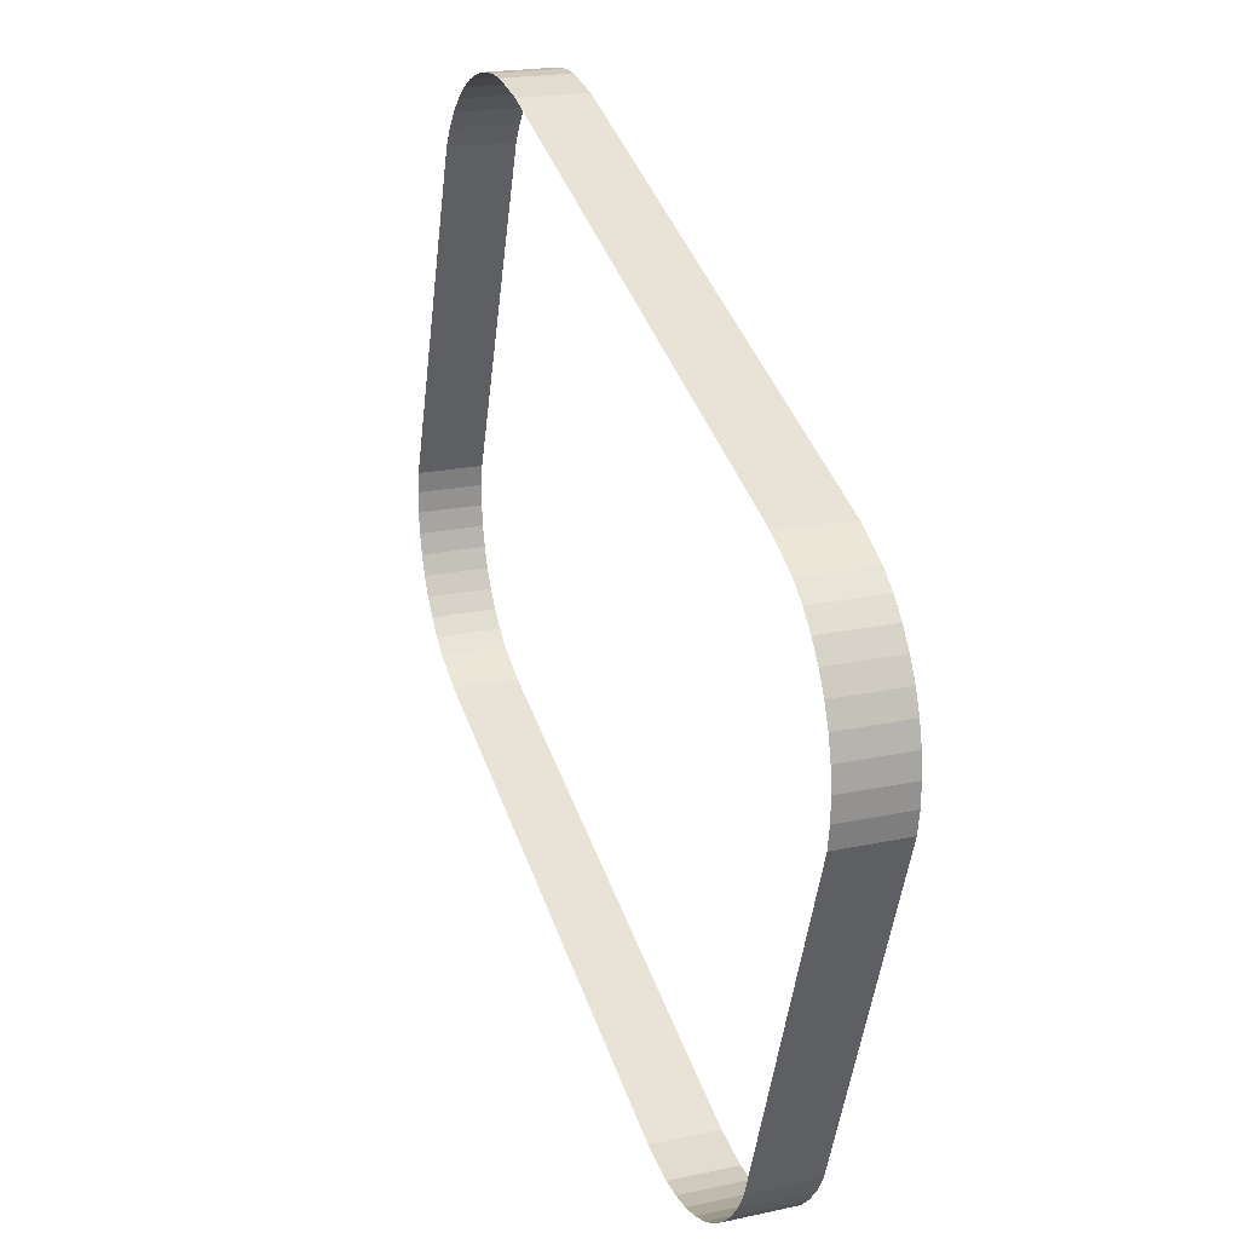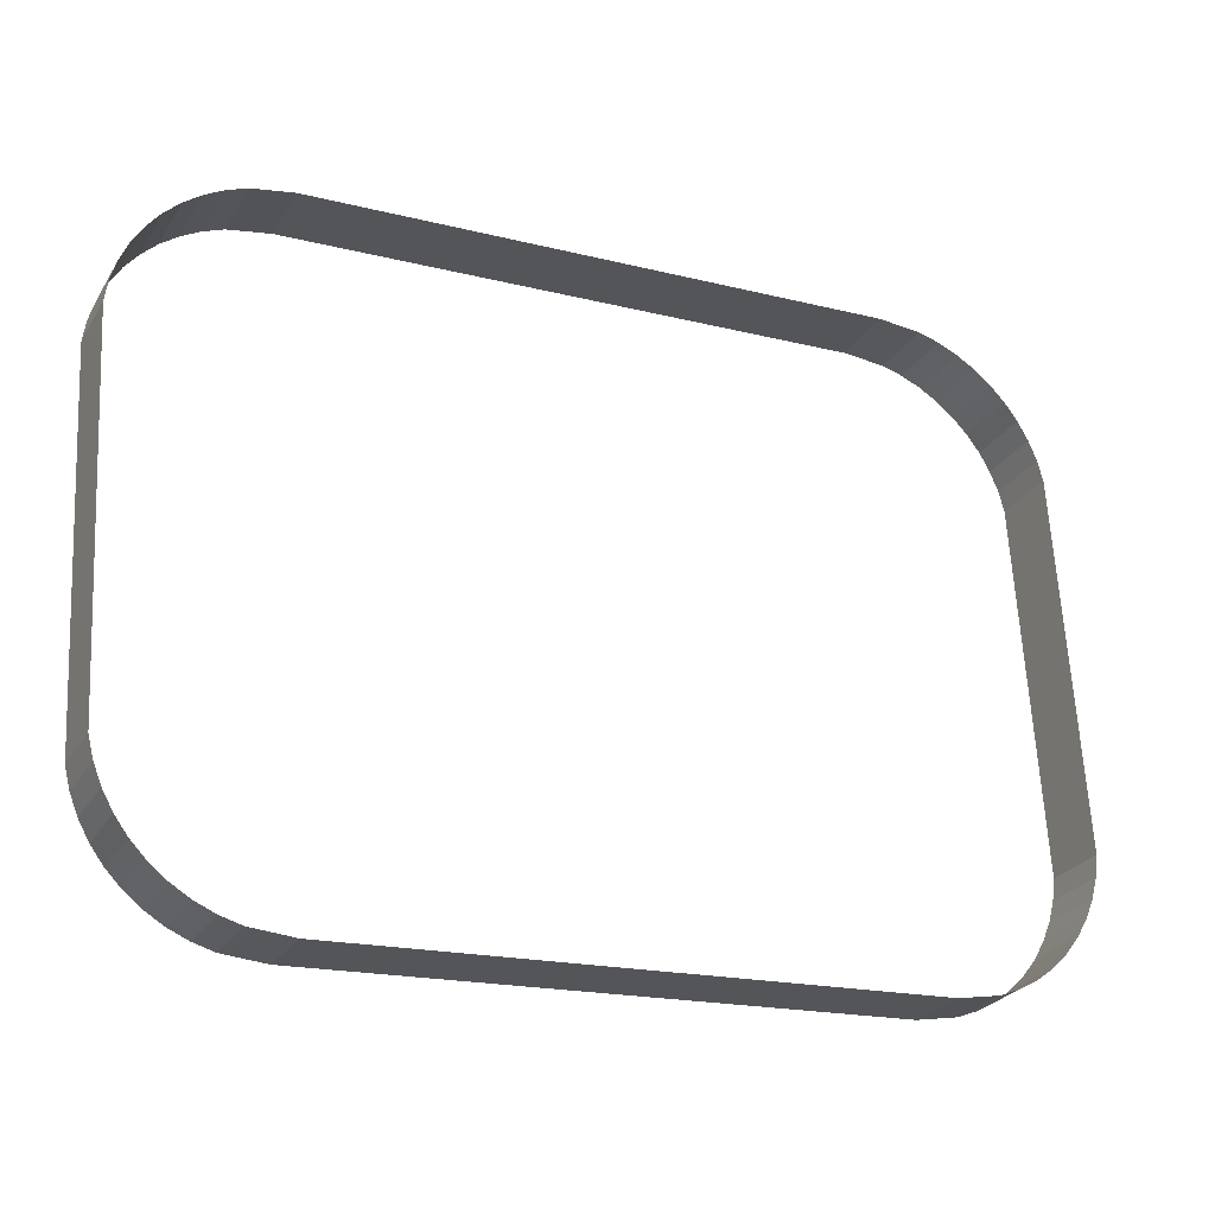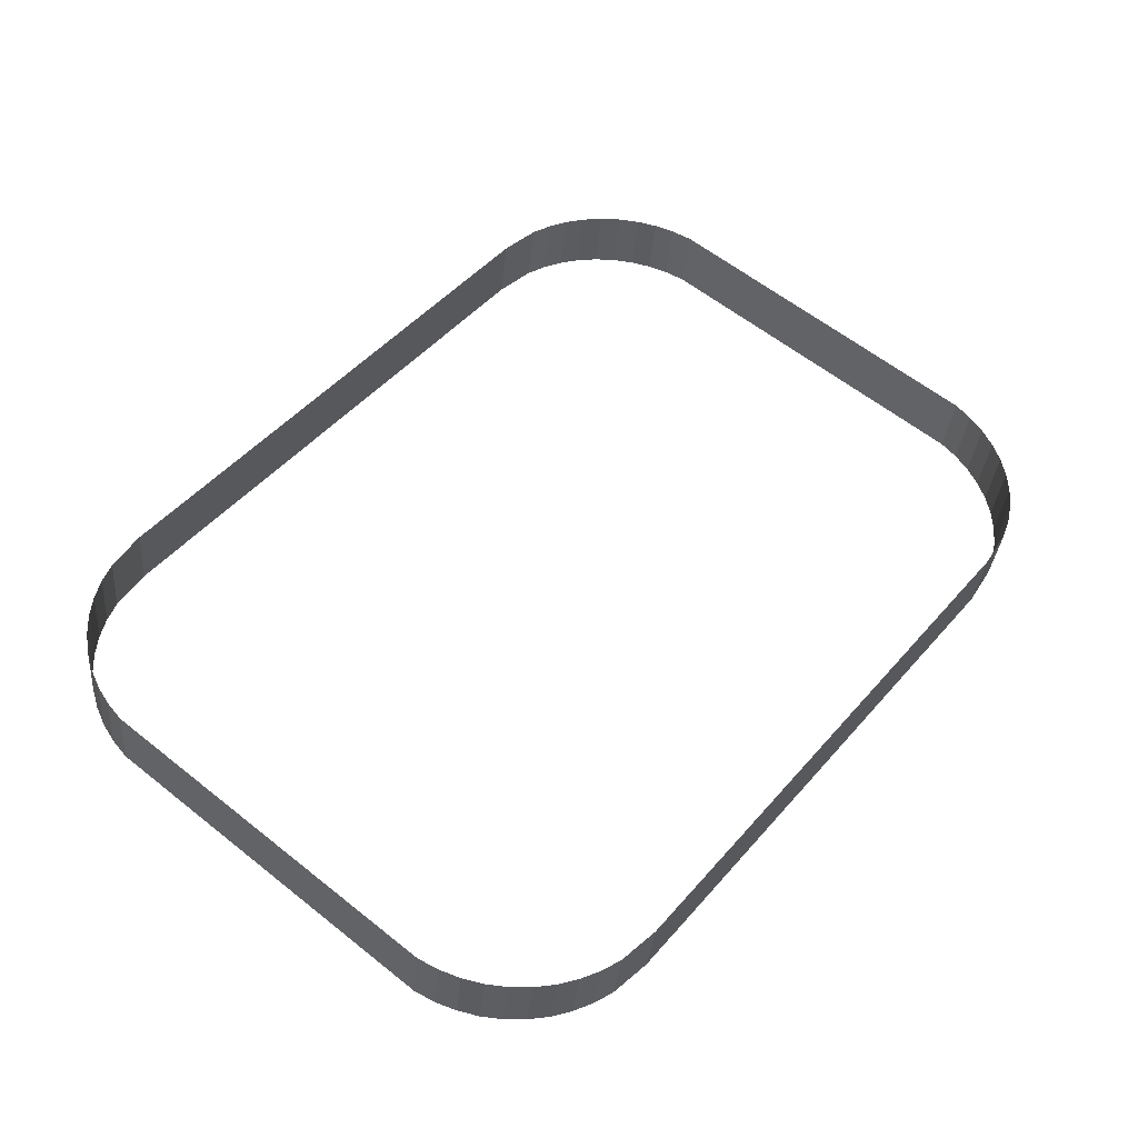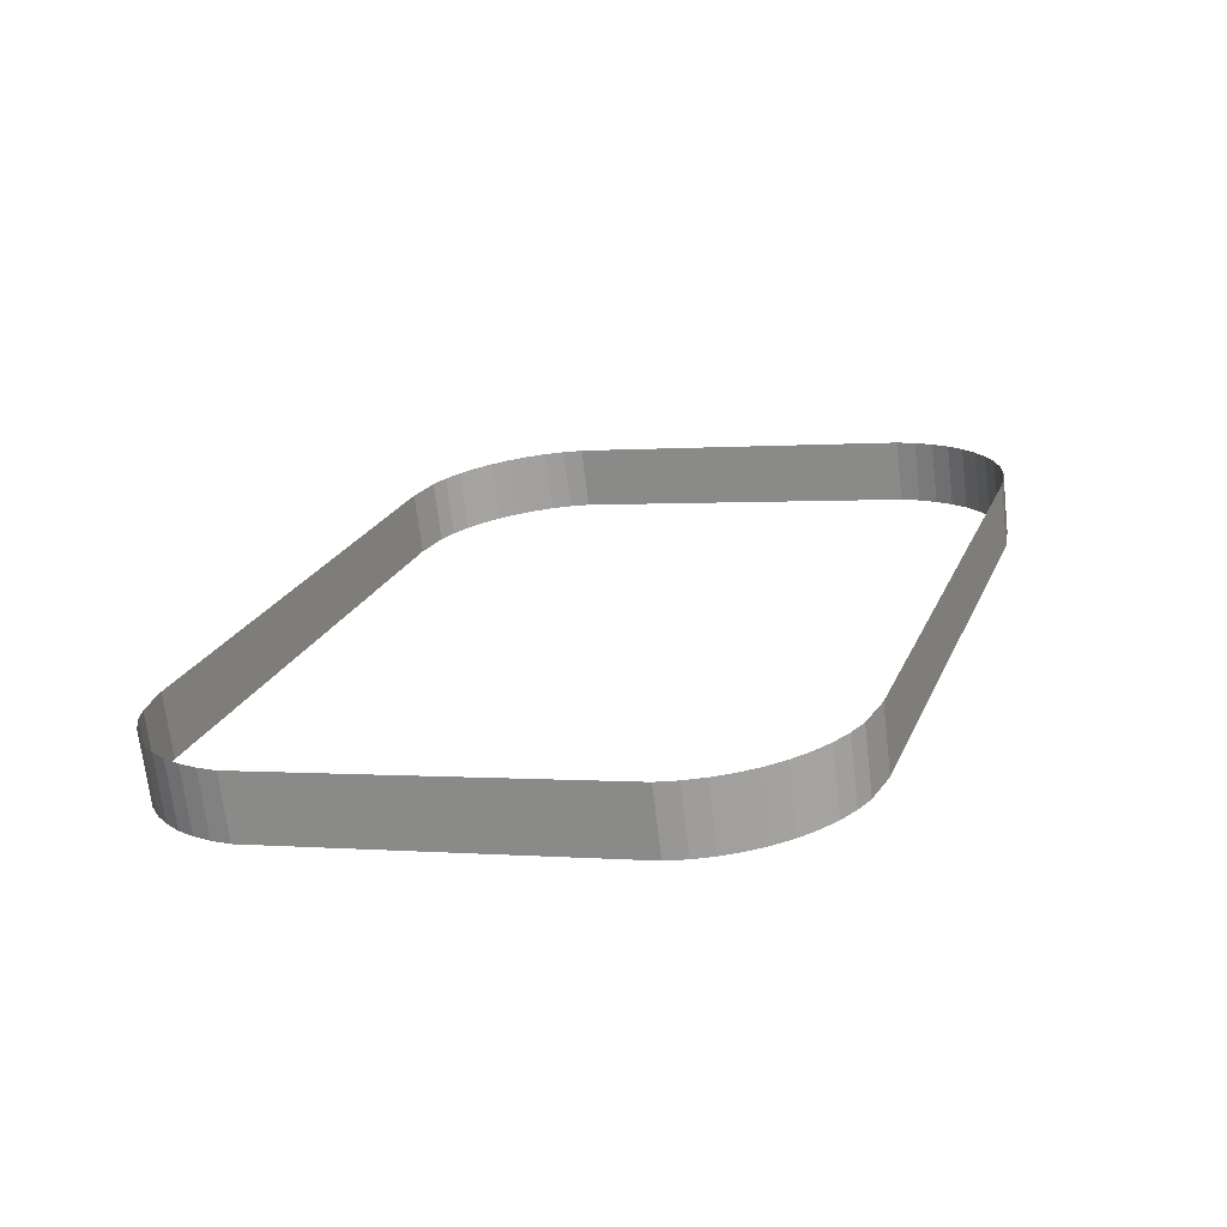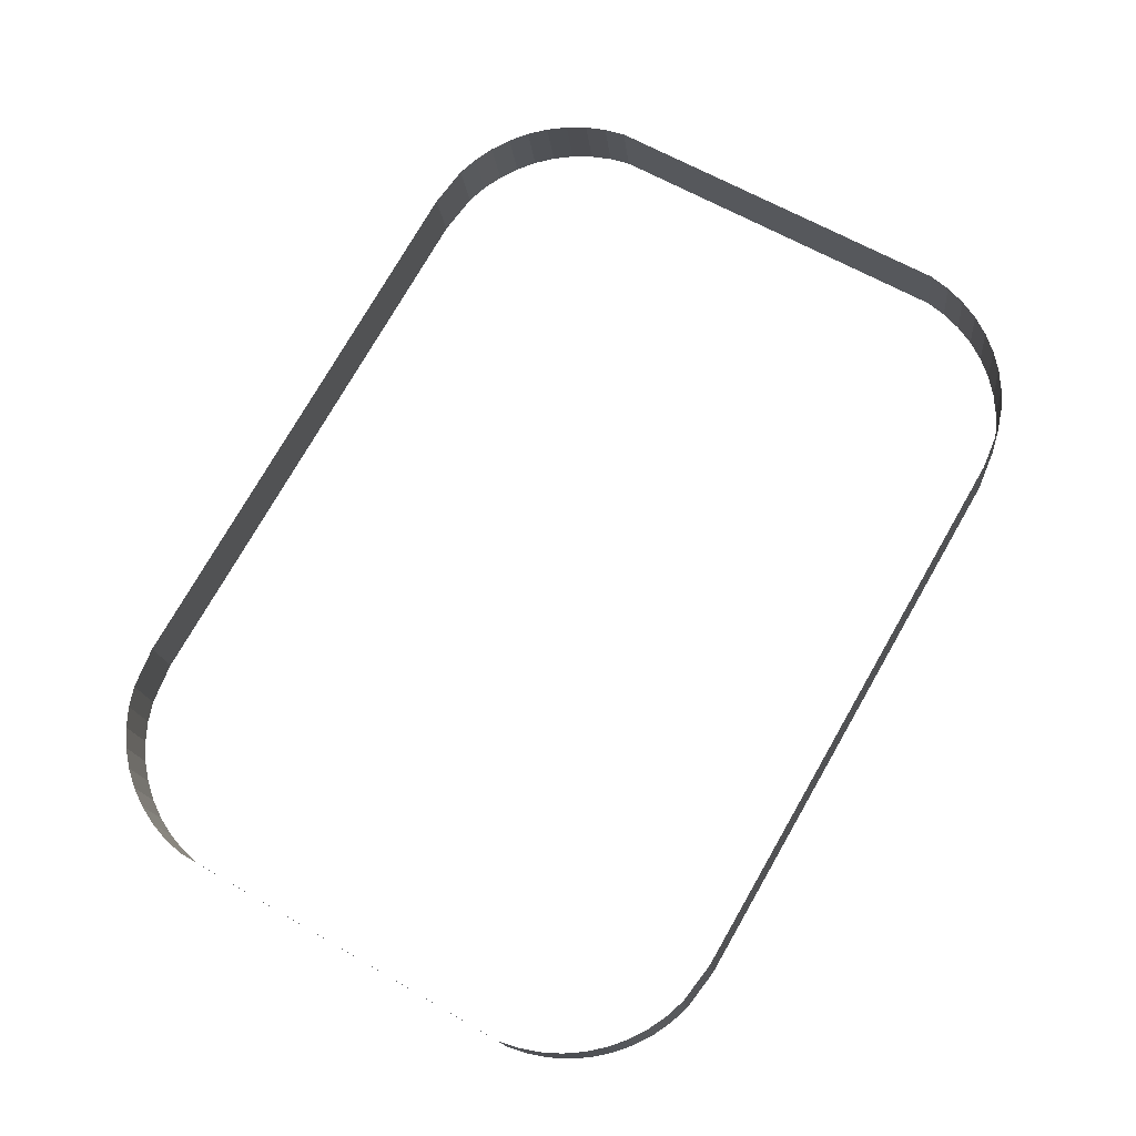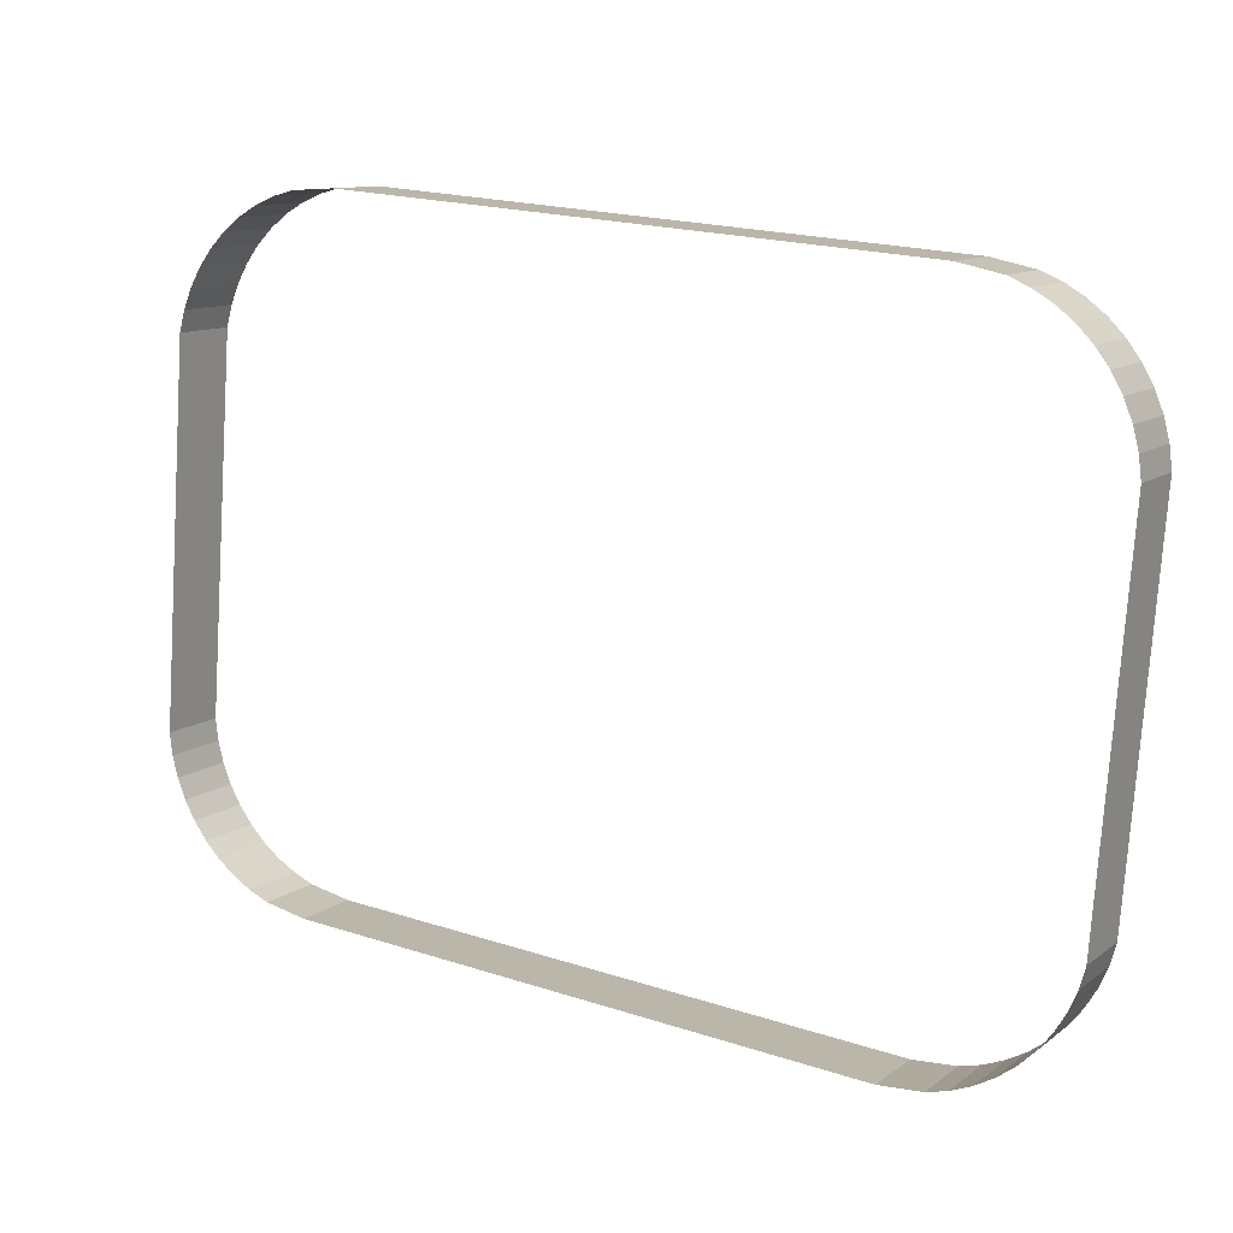
<metadata>
{"format":"obj","ext":"obj","renderer":"f3d","projection":"perspective","resolution":1024,"background":"white","views":[{"elev":42.9,"azim":-109.0,"up":"+Z"},{"elev":-18.7,"azim":154.3,"up":"+Z"},{"elev":48.4,"azim":-51.3,"up":"+Y"},{"elev":21.7,"azim":108.4,"up":"+Y"},{"elev":76.1,"azim":119.9,"up":"+Y"},{"elev":19.6,"azim":-148.7,"up":"+Z"}]}
</metadata>
<code>
o #ID4556
v 0.4673 0.01775 -0.009051
v 0.4673 0.01251 0.007859
v 0.4673 0.01558 0.008244
v 0.4673 0.01468 -0.009436
v 0.4675 0.01787 -0.01003
v 0.4673 0.01468 -0.009436
v 0.4673 0.01775 -0.009051
v 0.4675 0.0148 -0.01042
v 0.4673 0.01558 0.008244
v 0.4675 0.01239 0.008841
v 0.4675 0.01546 0.009225
v 0.4673 0.01251 0.007859
v 0.4678 0.01799 -0.01098
v 0.4675 0.0148 -0.01042
v 0.4675 0.01787 -0.01003
v 0.4678 0.01492 -0.01137
v 0.4675 0.01546 0.009225
v 0.4678 0.01227 0.009788
v 0.4678 0.01534 0.01017
v 0.4675 0.01239 0.008841
v 0.4683 0.01811 -0.01188
v 0.4678 0.01492 -0.01137
v 0.4678 0.01799 -0.01098
v 0.4683 0.01504 -0.01226
v 0.4678 0.01534 0.01017
v 0.4683 0.01216 0.01069
v 0.4683 0.01523 0.01107
v 0.4678 0.01227 0.009788
v 0.4688 0.01821 -0.01271
v 0.4683 0.01504 -0.01226
v 0.4683 0.01811 -0.01188
v 0.4688 0.01514 -0.01309
v 0.4683 0.01523 0.01107
v 0.4688 0.01205 0.01152
v 0.4688 0.01512 0.0119
v 0.4683 0.01216 0.01069
v 0.4695 0.0183 -0.01346
v 0.4688 0.01514 -0.01309
v 0.4688 0.01821 -0.01271
v 0.4695 0.01523 -0.01385
v 0.4688 0.01512 0.0119
v 0.4695 0.01196 0.01227
v 0.4695 0.01503 0.01265
v 0.4688 0.01205 0.01152
v 0.4695 0.0183 -0.01346
v 0.4703 0.01532 -0.01451
v 0.4695 0.01523 -0.01385
v 0.4703 0.01839 -0.01412
v 0.4703 0.01495 0.01331
v 0.4695 0.01196 0.01227
v 0.4703 0.01188 0.01293
v 0.4695 0.01503 0.01265
v 0.4703 0.01839 -0.01412
v 0.4711 0.01539 -0.01506
v 0.4703 0.01532 -0.01451
v 0.4711 0.01846 -0.01468
v 0.4711 0.01488 0.01387
v 0.4703 0.01188 0.01293
v 0.4711 0.01181 0.01349
v 0.4703 0.01495 0.01331
v 0.4711 0.01846 -0.01468
v 0.472 0.01544 -0.0155
v 0.4711 0.01539 -0.01506
v 0.472 0.01851 -0.01512
v 0.472 0.01482 0.01431
v 0.4711 0.01181 0.01349
v 0.472 0.01175 0.01393
v 0.4711 0.01488 0.01387
v 0.472 0.01851 -0.01512
v 0.473 0.01548 -0.01583
v 0.472 0.01544 -0.0155
v 0.473 0.01855 -0.01544
v 0.473 0.01478 0.01463
v 0.472 0.01175 0.01393
v 0.473 0.01171 0.01425
v 0.472 0.01482 0.01431
v 0.473 0.01855 -0.01544
v 0.4749 0.01551 -0.01609
v 0.473 0.01548 -0.01583
v 0.4749 0.01859 -0.0157
v 0.4749 0.01475 0.0149
v 0.473 0.01171 0.01425
v 0.4749 0.01168 0.01451
v 0.473 0.01478 0.01463
v 0.4749 0.01859 -0.0157
v 0.5019 0.01551 -0.01609
v 0.4749 0.01551 -0.01609
v 0.5019 0.01859 -0.0157
v 0.5019 0.01475 0.0149
v 0.4749 0.01168 0.01451
v 0.5019 0.01168 0.01451
v 0.4749 0.01475 0.0149
v 0.5019 0.01551 -0.01609
v 0.5039 0.01855 -0.01544
v 0.5039 0.01548 -0.01583
v 0.5019 0.01859 -0.0157
v 0.5039 0.01171 0.01425
v 0.5019 0.01475 0.0149
v 0.5019 0.01168 0.01451
v 0.5039 0.01478 0.01463
v 0.5039 0.01548 -0.01583
v 0.5048 0.01851 -0.01512
v 0.5048 0.01544 -0.0155
v 0.5039 0.01855 -0.01544
v 0.5048 0.01175 0.01393
v 0.5039 0.01478 0.01463
v 0.5039 0.01171 0.01425
v 0.5048 0.01482 0.01431
v 0.5048 0.01544 -0.0155
v 0.5057 0.01846 -0.01468
v 0.5057 0.01539 -0.01506
v 0.5048 0.01851 -0.01512
v 0.5057 0.01181 0.01349
v 0.5048 0.01482 0.01431
v 0.5048 0.01175 0.01393
v 0.5057 0.01488 0.01387
v 0.5057 0.01539 -0.01506
v 0.5066 0.01839 -0.01412
v 0.5066 0.01532 -0.01451
v 0.5057 0.01846 -0.01468
v 0.5066 0.01188 0.01293
v 0.5057 0.01488 0.01387
v 0.5057 0.01181 0.01349
v 0.5066 0.01495 0.01331
v 0.5066 0.01532 -0.01451
v 0.5073 0.0183 -0.01346
v 0.5073 0.01523 -0.01385
v 0.5066 0.01839 -0.01412
v 0.5073 0.01196 0.01227
v 0.5066 0.01495 0.01331
v 0.5066 0.01188 0.01293
v 0.5073 0.01503 0.01265
v 0.508 0.01514 -0.01309
v 0.5073 0.0183 -0.01346
v 0.508 0.01821 -0.01271
v 0.5073 0.01523 -0.01385
v 0.5073 0.01196 0.01227
v 0.508 0.01512 0.0119
v 0.5073 0.01503 0.01265
v 0.508 0.01205 0.01152
v 0.5086 0.01504 -0.01226
v 0.508 0.01821 -0.01271
v 0.5086 0.01811 -0.01188
v 0.508 0.01514 -0.01309
v 0.508 0.01205 0.01152
v 0.5086 0.01523 0.01107
v 0.508 0.01512 0.0119
v 0.5086 0.01216 0.01069
v 0.509 0.01492 -0.01137
v 0.5086 0.01811 -0.01188
v 0.509 0.01799 -0.01098
v 0.5086 0.01504 -0.01226
v 0.5086 0.01216 0.01069
v 0.509 0.01534 0.01017
v 0.5086 0.01523 0.01107
v 0.509 0.01227 0.009788
v 0.5093 0.0148 -0.01042
v 0.509 0.01799 -0.01098
v 0.5093 0.01787 -0.01003
v 0.509 0.01492 -0.01137
v 0.509 0.01227 0.009788
v 0.5093 0.01546 0.009225
v 0.509 0.01534 0.01017
v 0.5093 0.01239 0.008841
v 0.5095 0.01468 -0.009436
v 0.5093 0.01787 -0.01003
v 0.5095 0.01775 -0.009051
v 0.5093 0.0148 -0.01042
v 0.5093 0.01239 0.008841
v 0.5095 0.01558 0.008244
v 0.5093 0.01546 0.009225
v 0.5095 0.01251 0.007859
v 0.5095 0.01251 0.007859
v 0.5095 0.01775 -0.009051
v 0.5095 0.01558 0.008244
v 0.5095 0.01468 -0.009436
f 1 2 3
f 3 2 1
f 2 1 4
f 4 1 2
f 5 6 7
f 7 6 5
f 6 5 8
f 8 5 6
f 9 10 11
f 11 10 9
f 10 9 12
f 12 9 10
f 13 14 15
f 15 14 13
f 14 13 16
f 16 13 14
f 17 18 19
f 19 18 17
f 18 17 20
f 20 17 18
f 21 22 23
f 23 22 21
f 22 21 24
f 24 21 22
f 25 26 27
f 27 26 25
f 26 25 28
f 28 25 26
f 29 30 31
f 31 30 29
f 30 29 32
f 32 29 30
f 33 34 35
f 35 34 33
f 34 33 36
f 36 33 34
f 37 38 39
f 39 38 37
f 38 37 40
f 40 37 38
f 41 42 43
f 43 42 41
f 42 41 44
f 44 41 42
f 45 46 47
f 47 46 45
f 46 45 48
f 48 45 46
f 49 50 51
f 51 50 49
f 50 49 52
f 52 49 50
f 53 54 55
f 55 54 53
f 54 53 56
f 56 53 54
f 57 58 59
f 59 58 57
f 58 57 60
f 60 57 58
f 61 62 63
f 63 62 61
f 62 61 64
f 64 61 62
f 65 66 67
f 67 66 65
f 66 65 68
f 68 65 66
f 69 70 71
f 71 70 69
f 70 69 72
f 72 69 70
f 73 74 75
f 75 74 73
f 74 73 76
f 76 73 74
f 77 78 79
f 79 78 77
f 78 77 80
f 80 77 78
f 81 82 83
f 83 82 81
f 82 81 84
f 84 81 82
f 85 86 87
f 87 86 85
f 86 85 88
f 88 85 86
f 89 90 91
f 91 90 89
f 90 89 92
f 92 89 90
f 93 94 95
f 95 94 93
f 94 93 96
f 96 93 94
f 97 98 99
f 99 98 97
f 98 97 100
f 100 97 98
f 101 102 103
f 103 102 101
f 102 101 104
f 104 101 102
f 105 106 107
f 107 106 105
f 106 105 108
f 108 105 106
f 109 110 111
f 111 110 109
f 110 109 112
f 112 109 110
f 113 114 115
f 115 114 113
f 114 113 116
f 116 113 114
f 117 118 119
f 119 118 117
f 118 117 120
f 120 117 118
f 121 122 123
f 123 122 121
f 122 121 124
f 124 121 122
f 125 126 127
f 127 126 125
f 126 125 128
f 128 125 126
f 129 130 131
f 131 130 129
f 130 129 132
f 132 129 130
f 133 134 135
f 135 134 133
f 134 133 136
f 136 133 134
f 137 138 139
f 139 138 137
f 138 137 140
f 140 137 138
f 141 142 143
f 143 142 141
f 142 141 144
f 144 141 142
f 145 146 147
f 147 146 145
f 146 145 148
f 148 145 146
f 149 150 151
f 151 150 149
f 150 149 152
f 152 149 150
f 153 154 155
f 155 154 153
f 154 153 156
f 156 153 154
f 157 158 159
f 159 158 157
f 158 157 160
f 160 157 158
f 161 162 163
f 163 162 161
f 162 161 164
f 164 161 162
f 165 166 167
f 167 166 165
f 166 165 168
f 168 165 166
f 169 170 171
f 171 170 169
f 170 169 172
f 172 169 170
f 173 174 175
f 175 174 173
f 174 173 176
f 176 173 174

</code>
